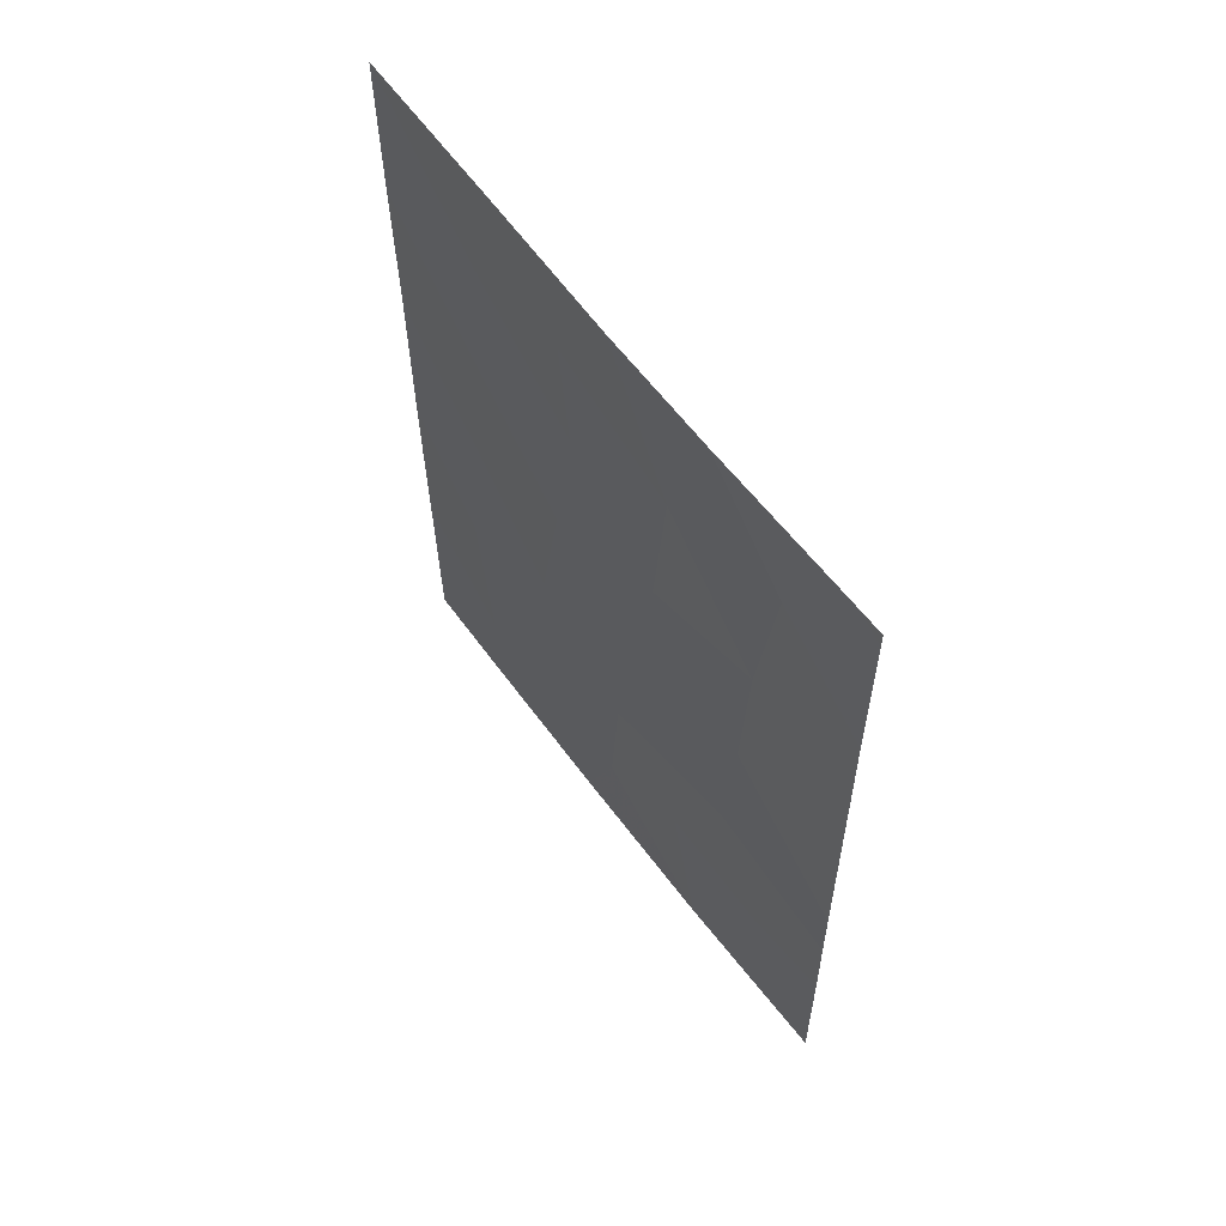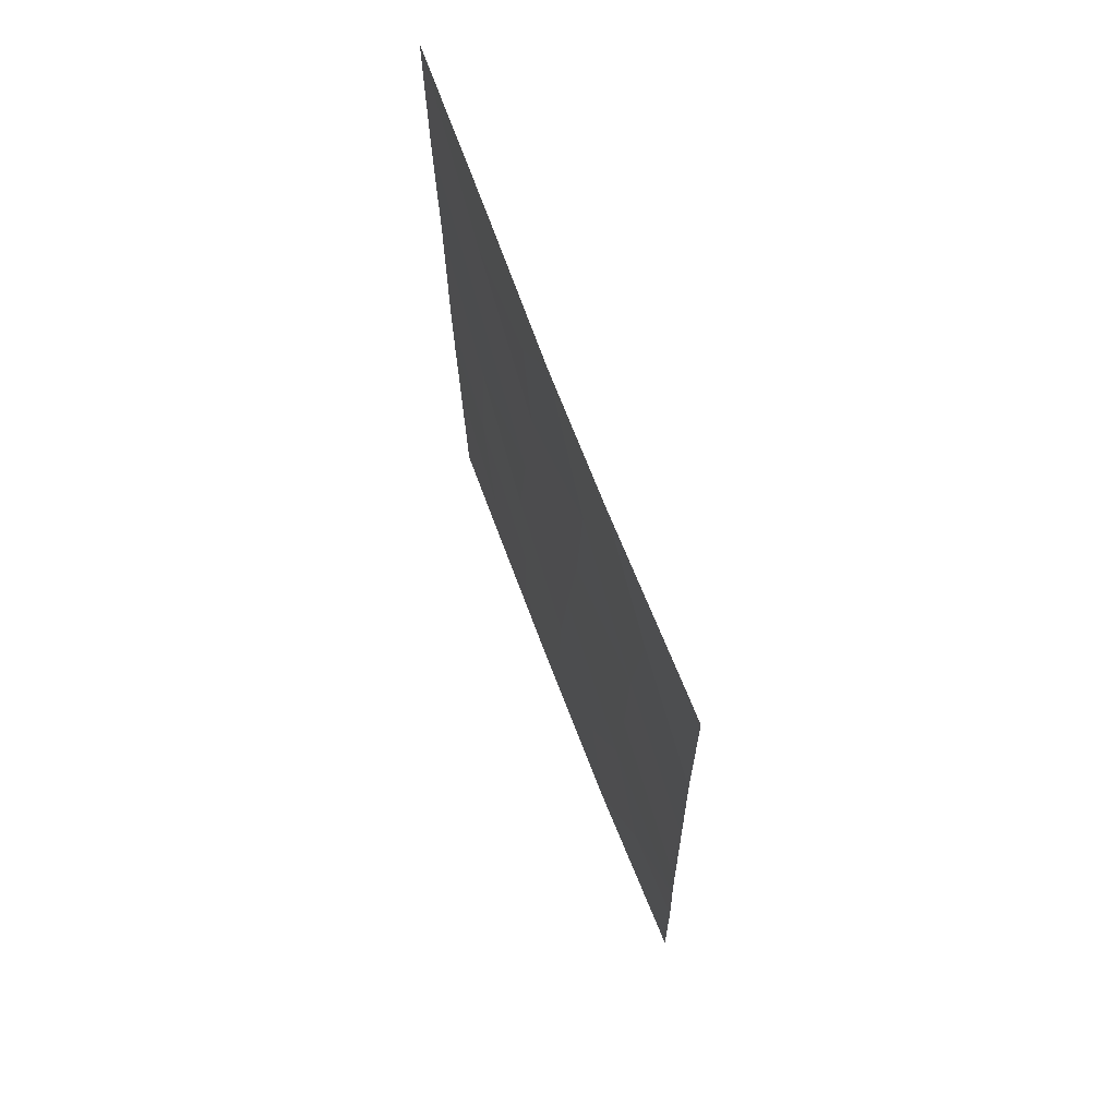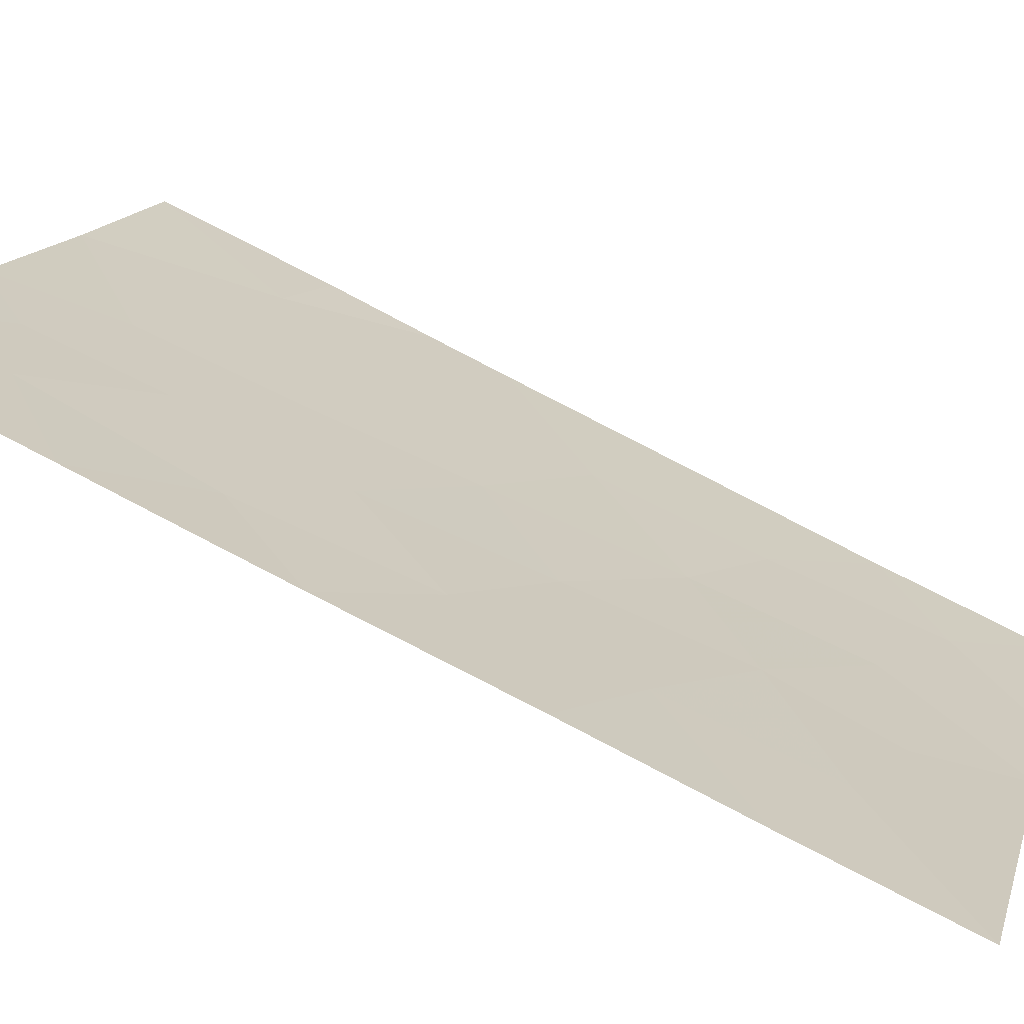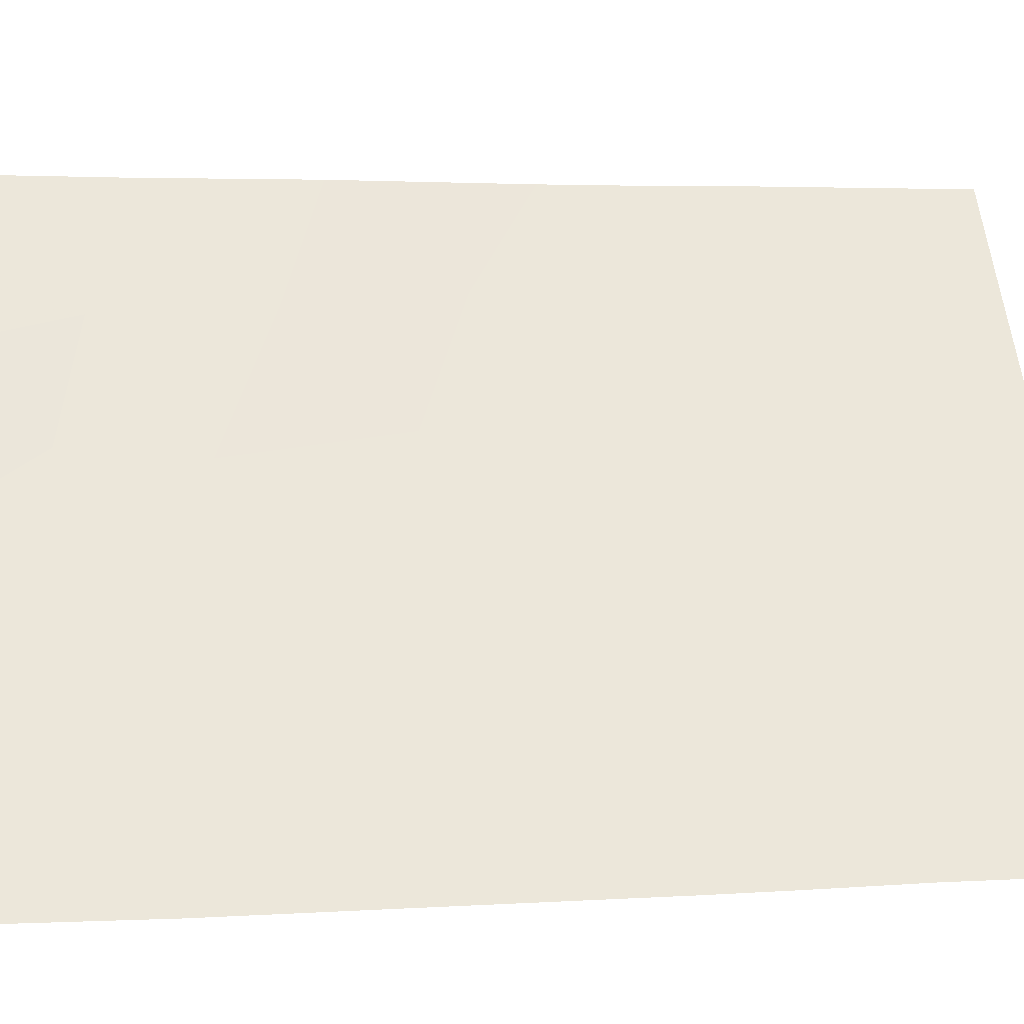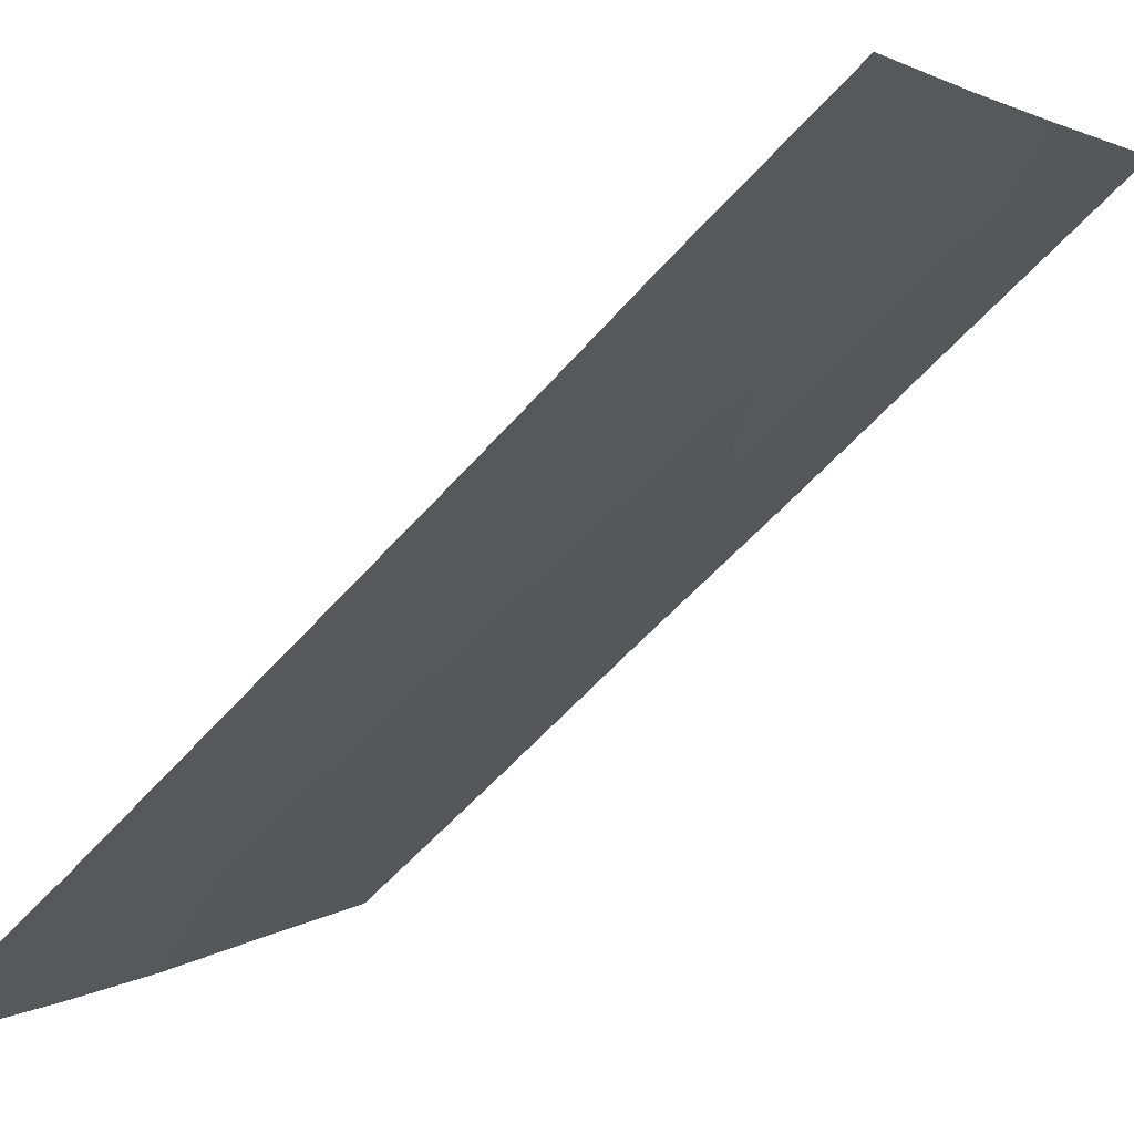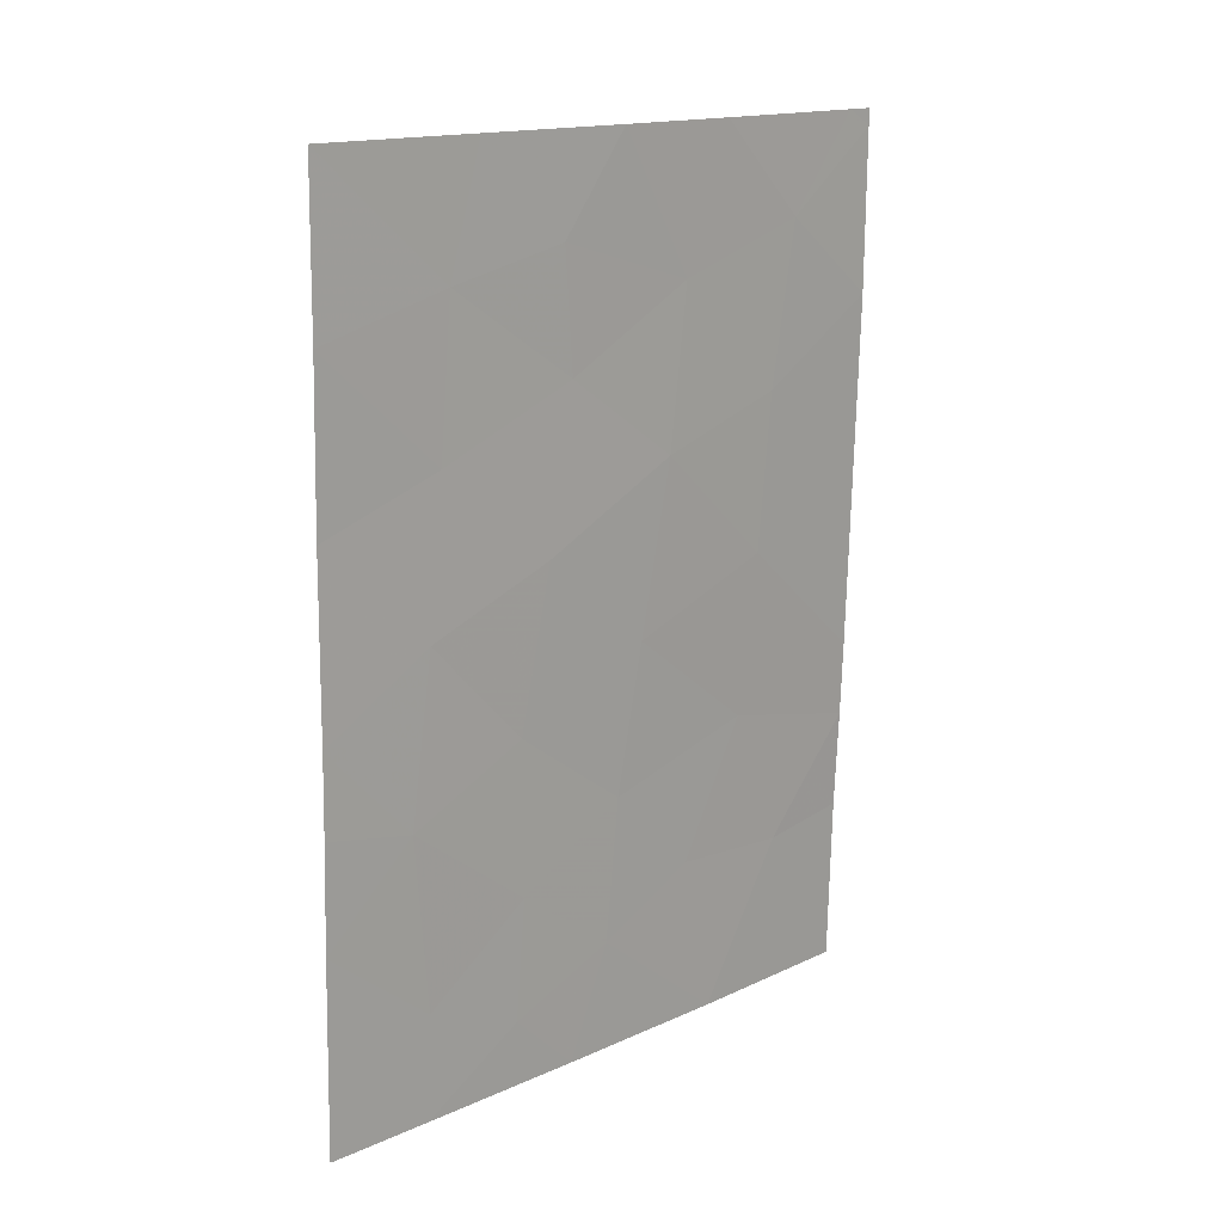
<metadata>
{"format":"obj","ext":"obj","renderer":"f3d","projection":"perspective","resolution":1024,"background":"white","views":[{"elev":59.9,"azim":-2.9,"up":"+Z"},{"elev":68.1,"azim":12.6,"up":"+Z"},{"elev":73.7,"azim":-62.9,"up":"+Y"},{"elev":-1.3,"azim":78.4,"up":"+Y"},{"elev":-63.5,"azim":136.7,"up":"+Y"},{"elev":15.7,"azim":-100.0,"up":"+Z"}]}
</metadata>
<code>
v 85.13 47.55 50
v 85.28 47.61 41.49
v 84.57 48.58 44.87
v 87.66 43.99 42.68
v 86.59 45.51 44.32
v 85.64 46.89 45.88
v 86.65 45.34 46.48
v 87.71 44.06 40.3
v 86.81 45.03 48.69
v 87.6 43.88 47.58
v 87.59 43.87 49.77
v 87.38 44.18 50
v 84.75 48.26 47.04
v 86.09 46.09 50
v 82.75 51.48 43.21
v 82.76 51.49 42.11
v 83.44 50.41 41.87
v 87.59 43.87 50
v 87.73 44.11 38
v 82.72 51.43 47.82
v 83.74 49.82 48.31
v 82.77 51.52 40.66
v 84.37 49.08 38.89
v 87.63 43.93 45.26
v 82.74 51.46 45.63
v 82.71 51.41 50
v 83.96 49.42 50
v 87.68 44.02 41.65
v 83.59 50.15 44.15
v 82.79 51.56 38
v 84.64 48.36 48.68
v 84.42 48.96 40.56
v 86.3 46.18 38
v 83.68 49.96 46.23
v 86 46.57 40.24
v 84.9 48.3 38
v 84.37 48.98 42.67
v 83.61 50.25 39.45
v 83.6 50.3 38
v 86.5 45.77 42.1
v 85.44 47.28 43.53
v 85.21 47.78 39.52
v 86.98 45.13 40.12
v 85.75 46.67 48.07
f 1 27 31
f 9 10 11
f 11 12 9
f 6 13 3
f 14 9 12
f 15 16 17
f 11 18 12
f 13 34 3
f 1 44 14
f 9 14 44
f 10 9 7
f 24 10 7
f 36 33 42
f 21 27 26
f 21 13 31
f 8 28 43
f 34 13 21
f 36 42 23
f 25 15 29
f 20 25 34
f 30 39 38
f 21 31 27
f 16 22 17
f 21 26 20
f 29 15 17
f 4 24 5
f 29 34 25
f 2 40 41
f 37 29 17
f 40 2 35
f 37 41 3
f 5 40 4
f 3 41 6
f 7 44 6
f 5 7 6
f 44 1 31
f 22 38 17
f 43 35 33
f 37 2 41
f 42 33 35
f 6 41 5
f 23 42 32
f 23 32 38
f 17 32 37
f 38 32 17
f 21 20 34
f 30 38 22
f 36 23 39
f 38 39 23
f 40 28 4
f 40 5 41
f 28 40 43
f 5 24 7
f 29 37 3
f 8 43 19
f 34 29 3
f 31 13 44
f 32 2 37
f 43 33 19
f 42 2 32
f 35 43 40
f 42 35 2
f 44 7 9
f 44 13 6

</code>
